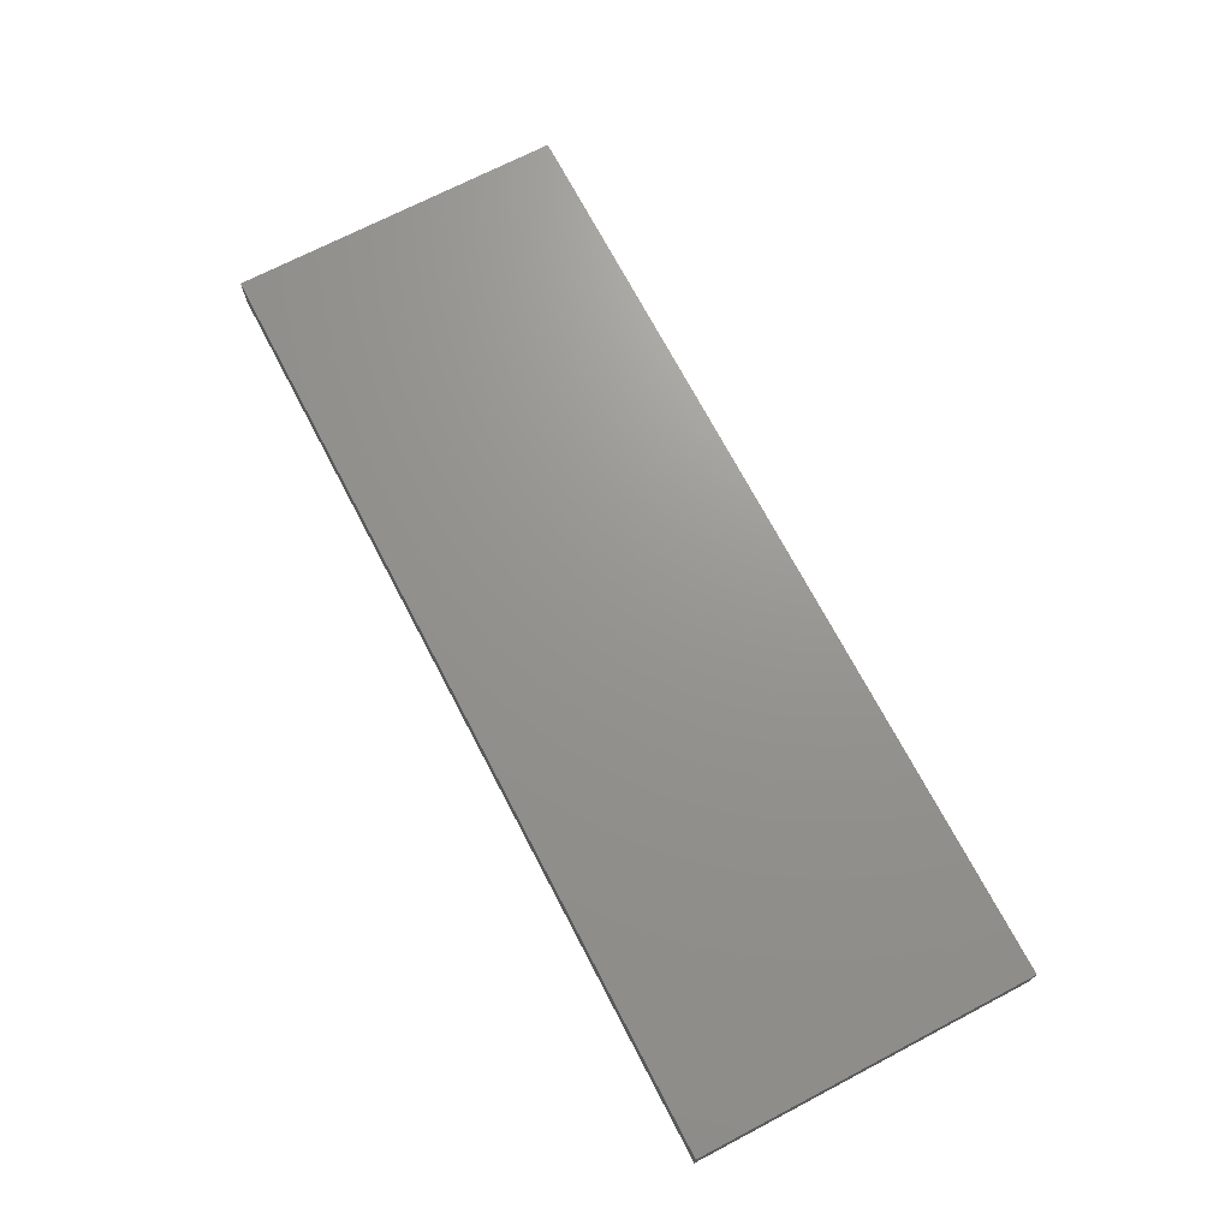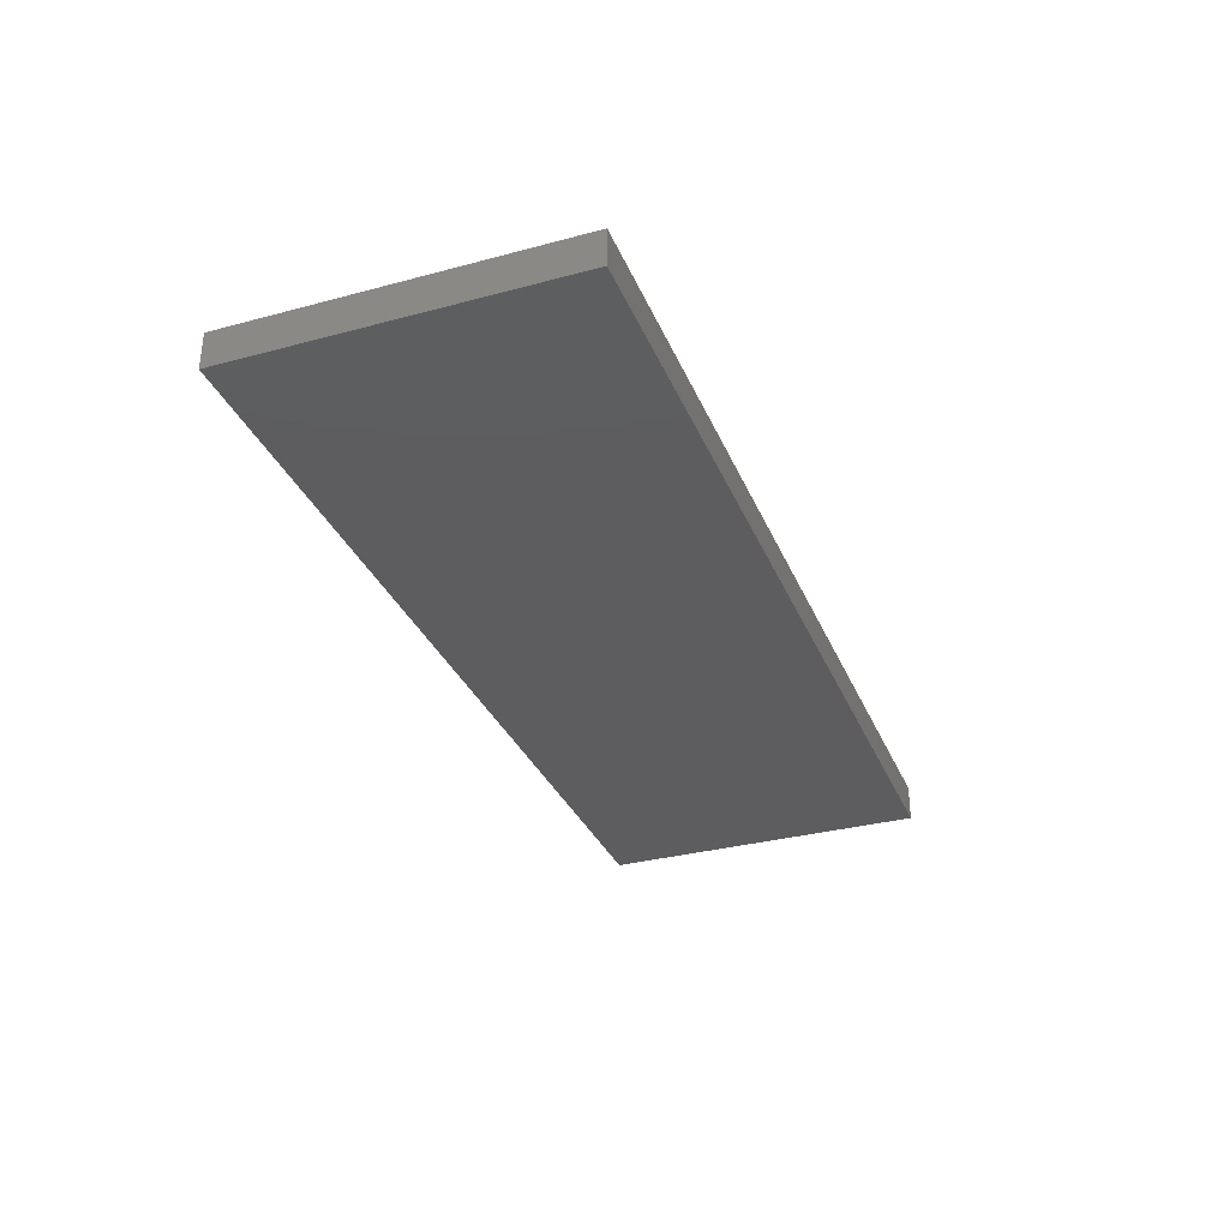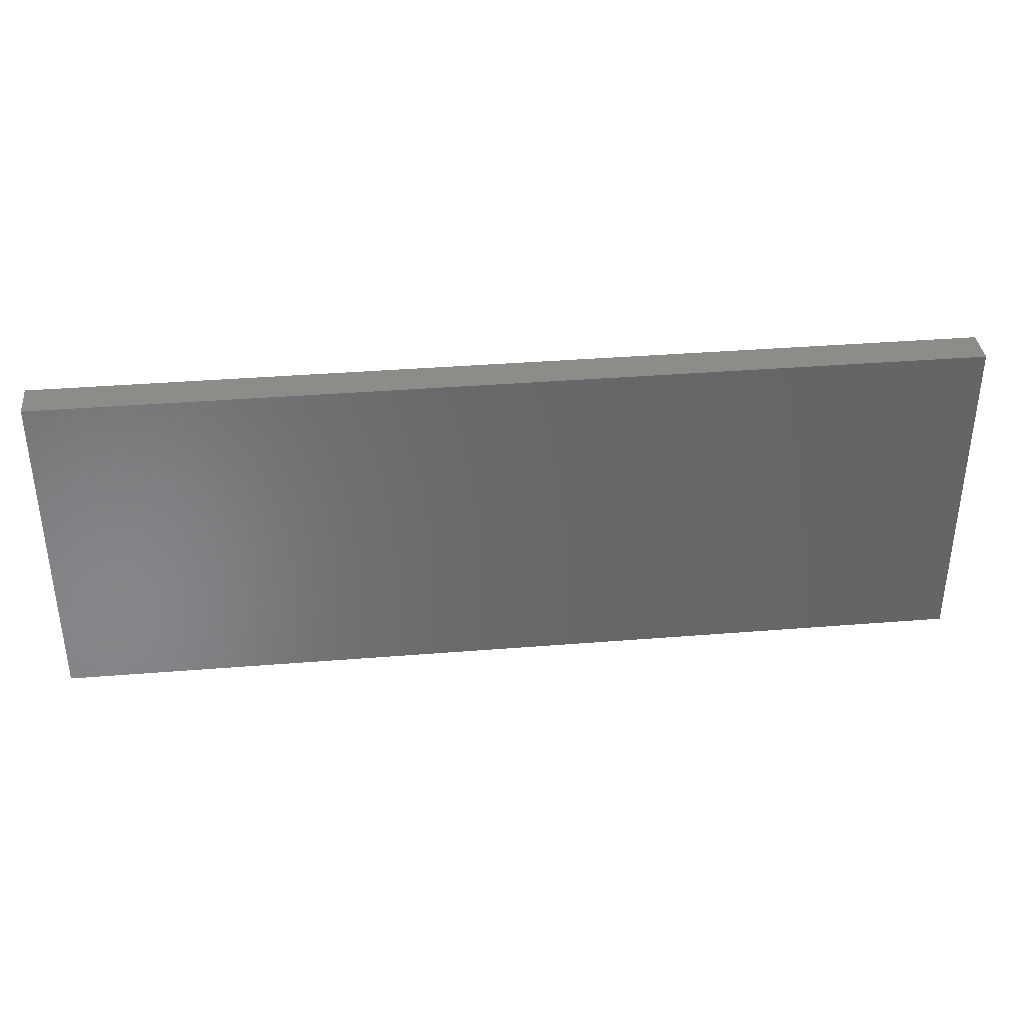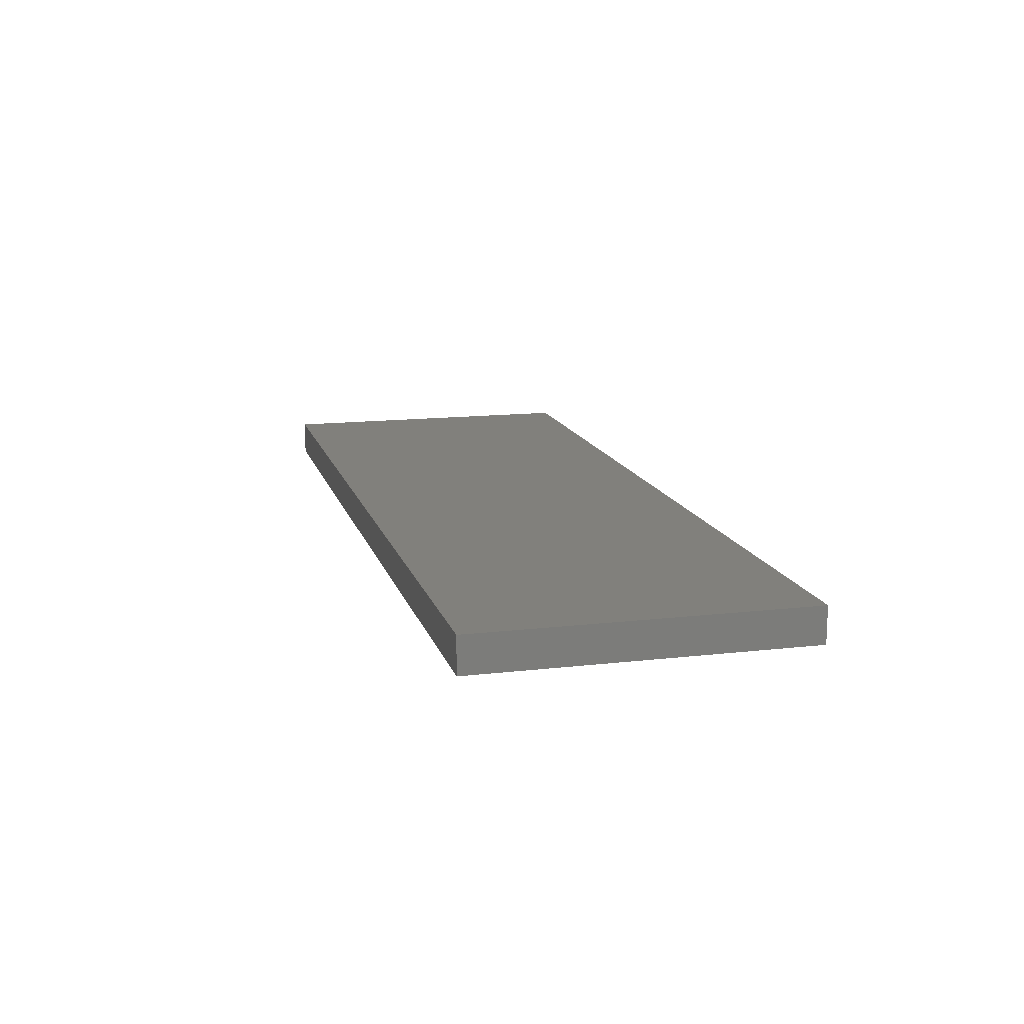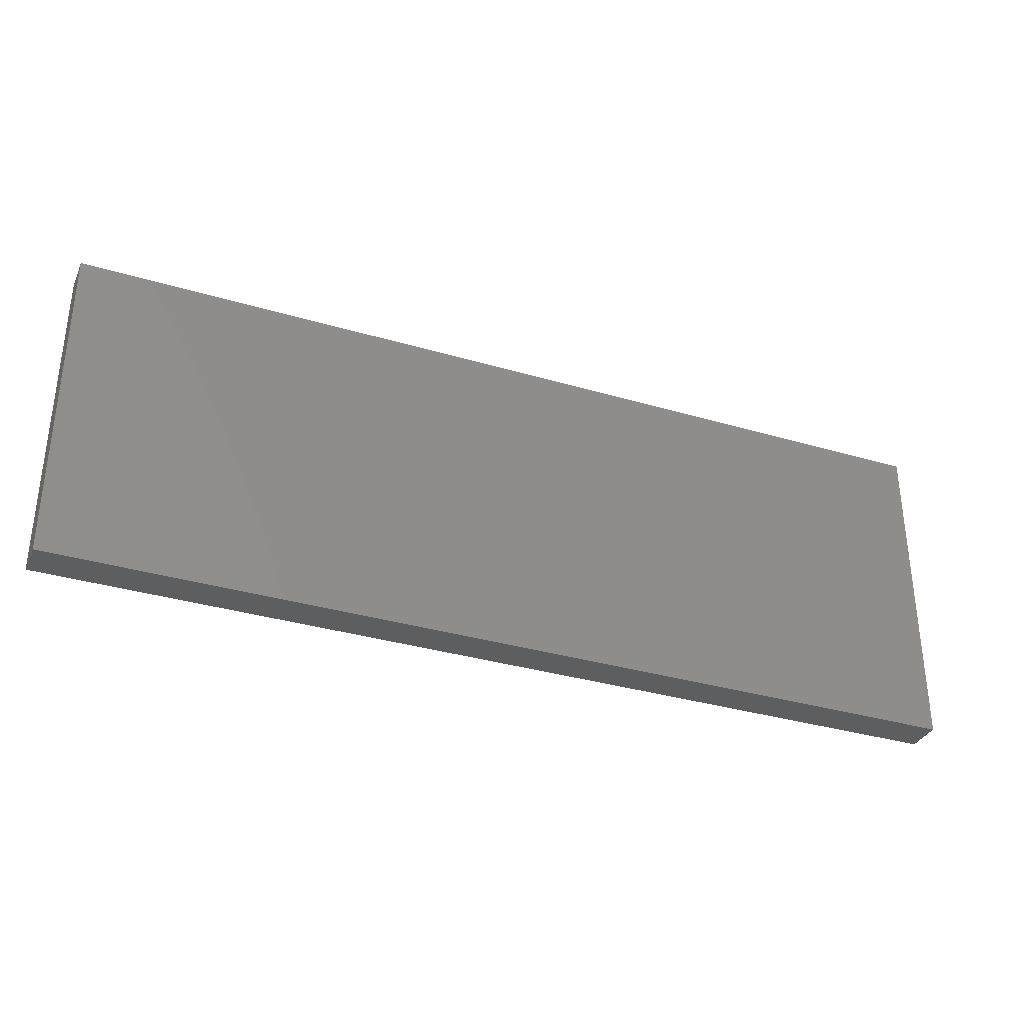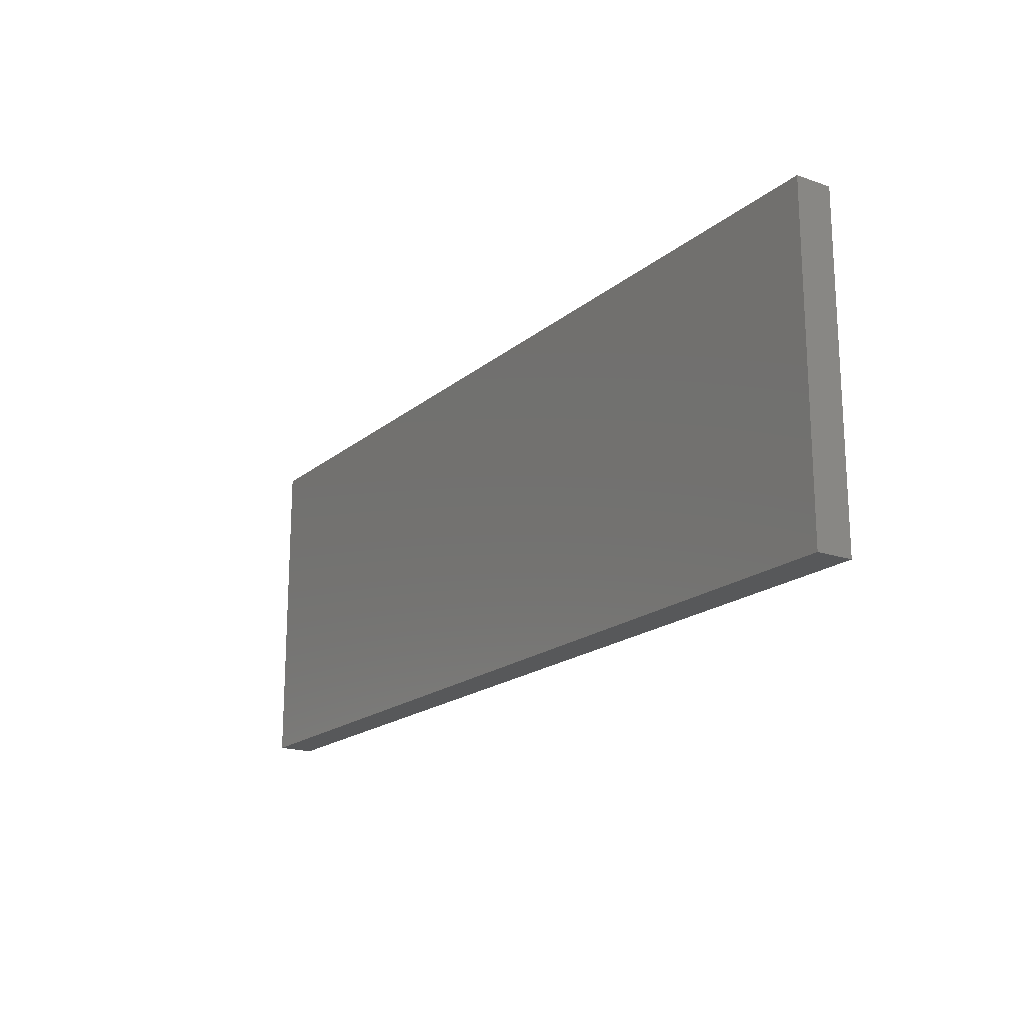
<metadata>
{"format":"stl","ext":"stl","renderer":"f3d","projection":"perspective","resolution":1024,"background":"white","views":[{"elev":70.7,"azim":-117.6,"up":"+Z"},{"elev":-32.6,"azim":-69.6,"up":"+Z"},{"elev":36.7,"azim":-6.0,"up":"+Y"},{"elev":14.1,"azim":-104.4,"up":"+Z"},{"elev":-33.7,"azim":-22.0,"up":"+Y"},{"elev":-18.6,"azim":-123.5,"up":"+Y"}]}
</metadata>
<code>
# stl→obj: 8 verts, 12 faces
v -0.01285 0.3087 0.4236
v -0.6929 0.3087 0.4236
v -0.6929 0.3087 0.3969
v -0.01285 0.3087 0.3969
v -0.6929 0.5531 0.4236
v -0.01285 0.5531 0.4236
v -0.6929 0.5531 0.3969
v -0.01285 0.5531 0.3969
f 1 2 3
f 1 3 4
f 5 2 1
f 5 1 6
f 5 7 3
f 5 3 2
f 8 7 5
f 8 5 6
f 8 6 1
f 8 1 4
f 8 4 3
f 8 3 7

</code>
